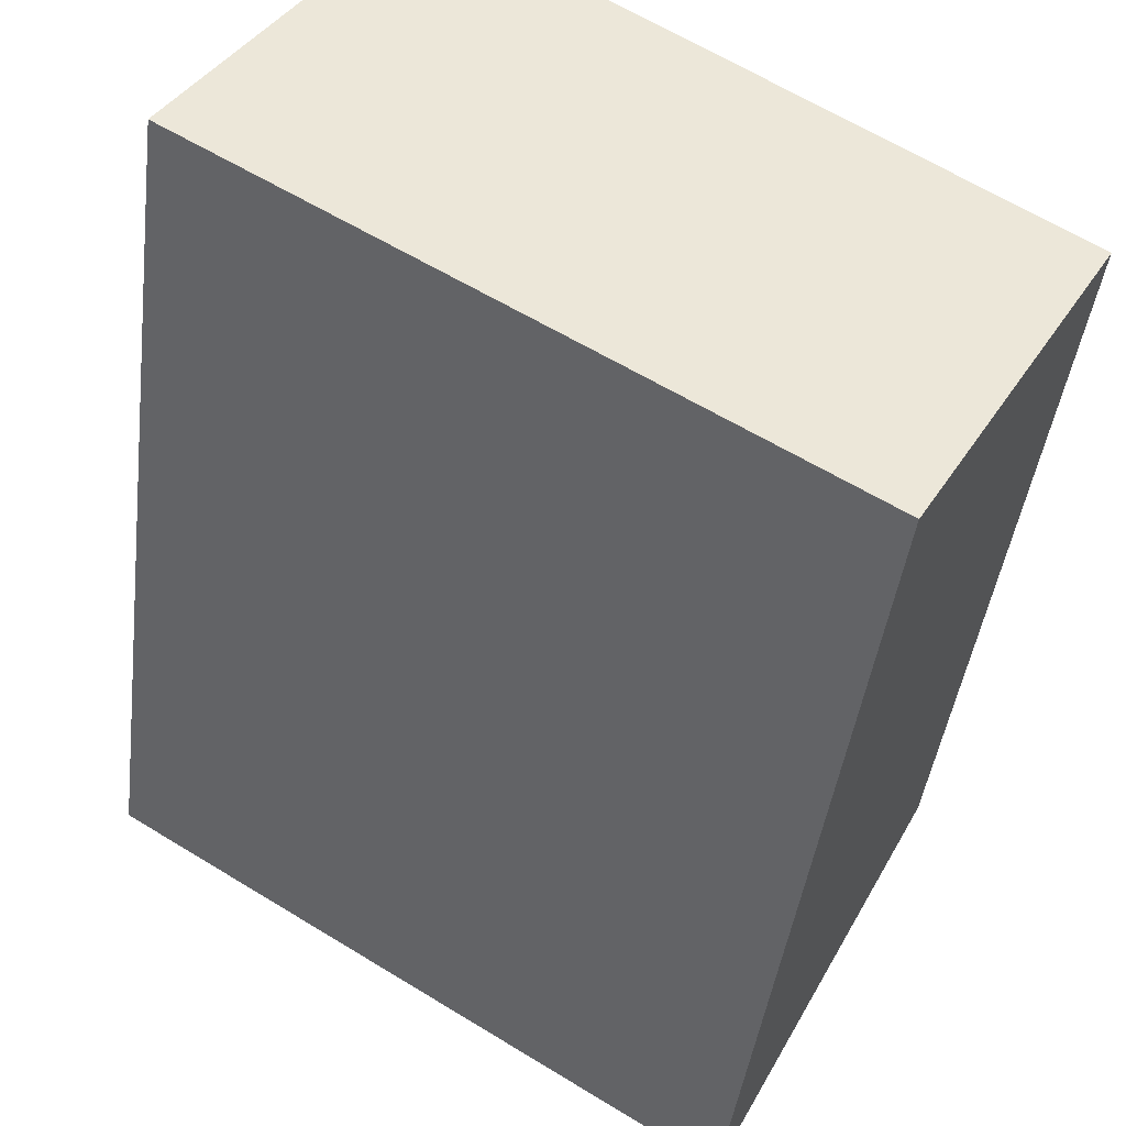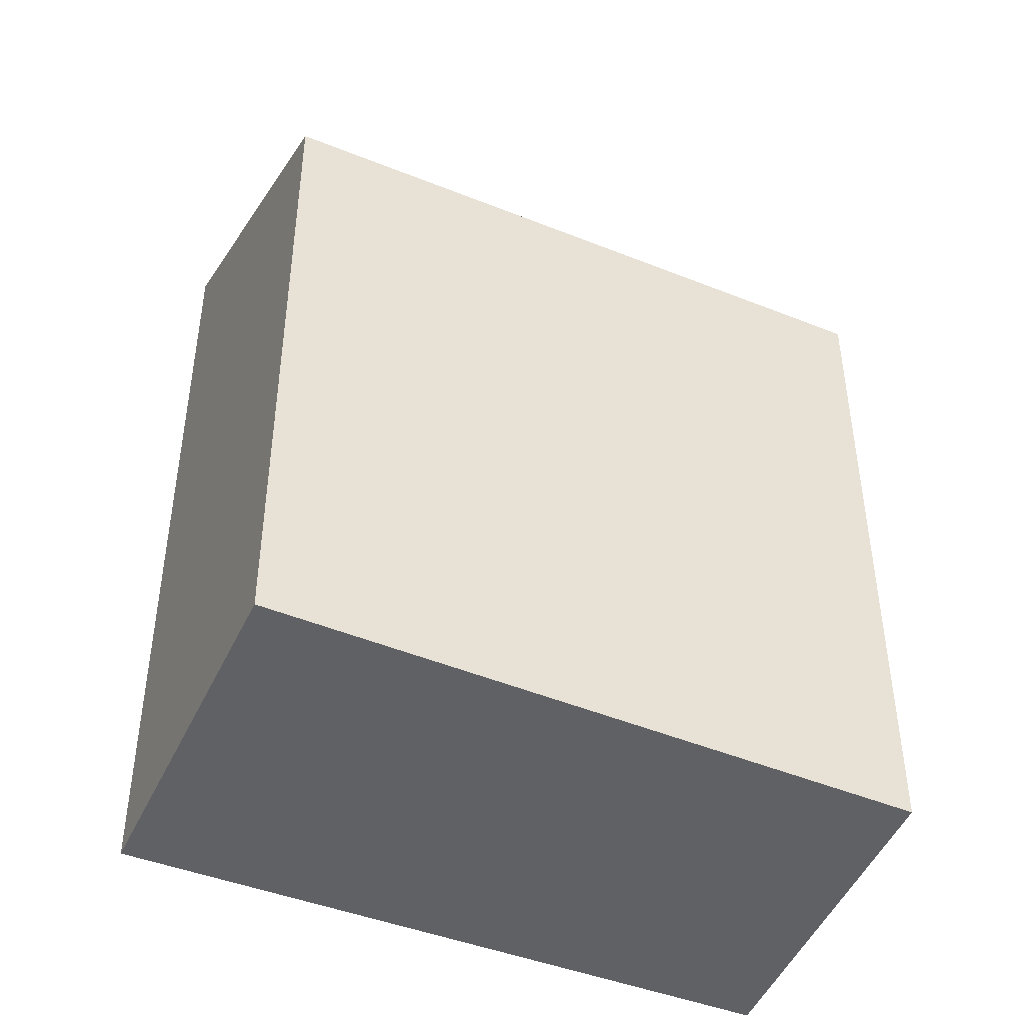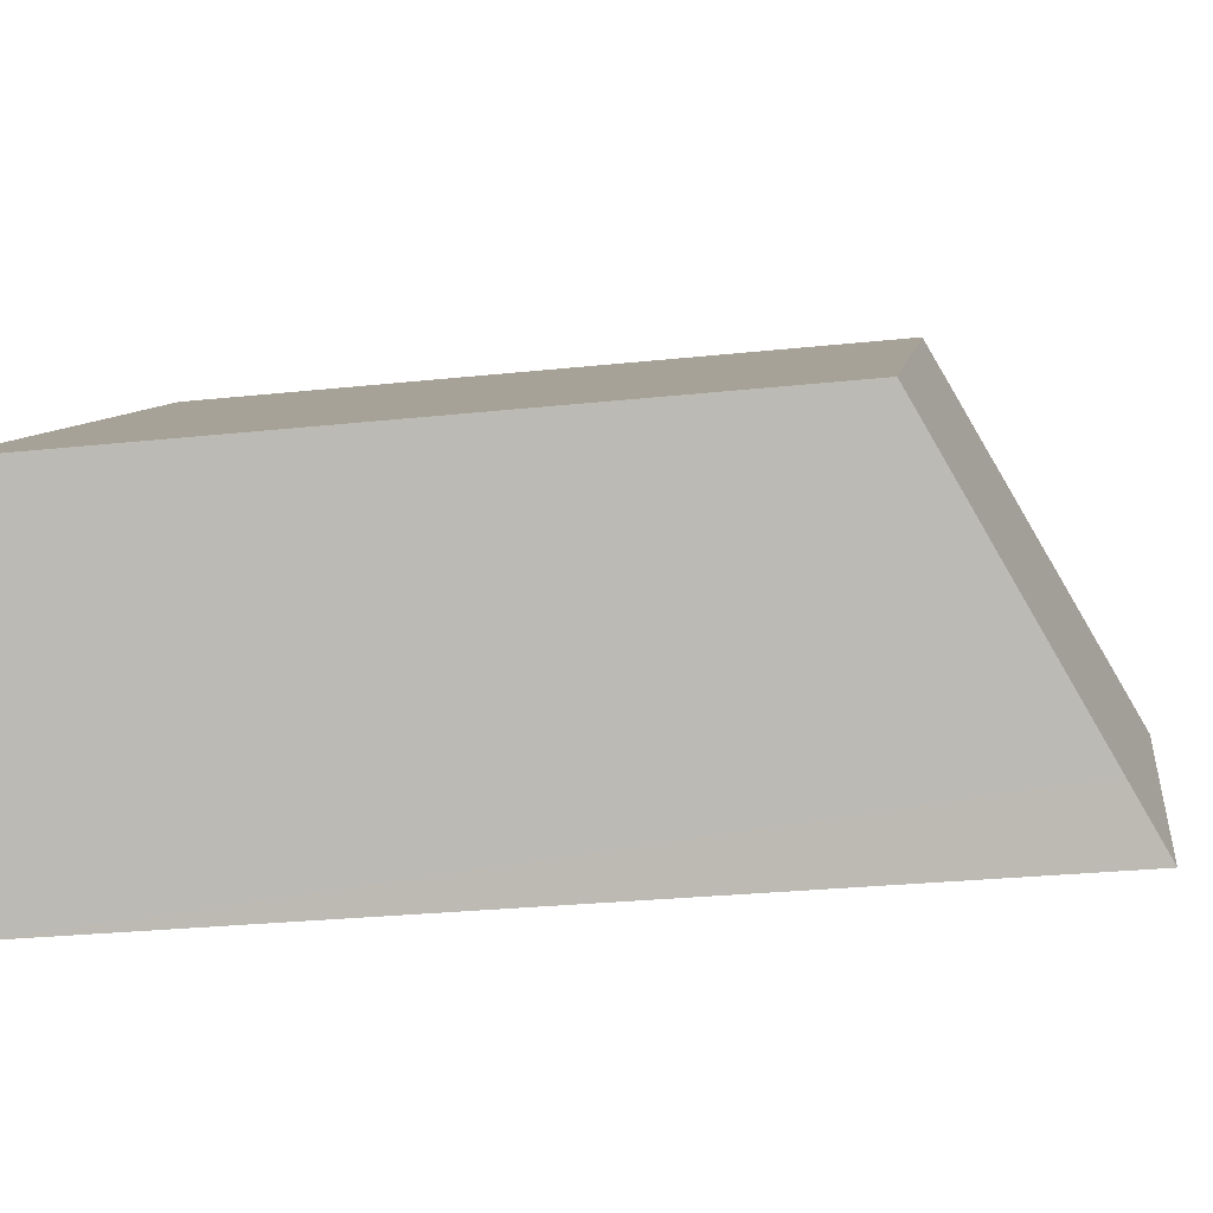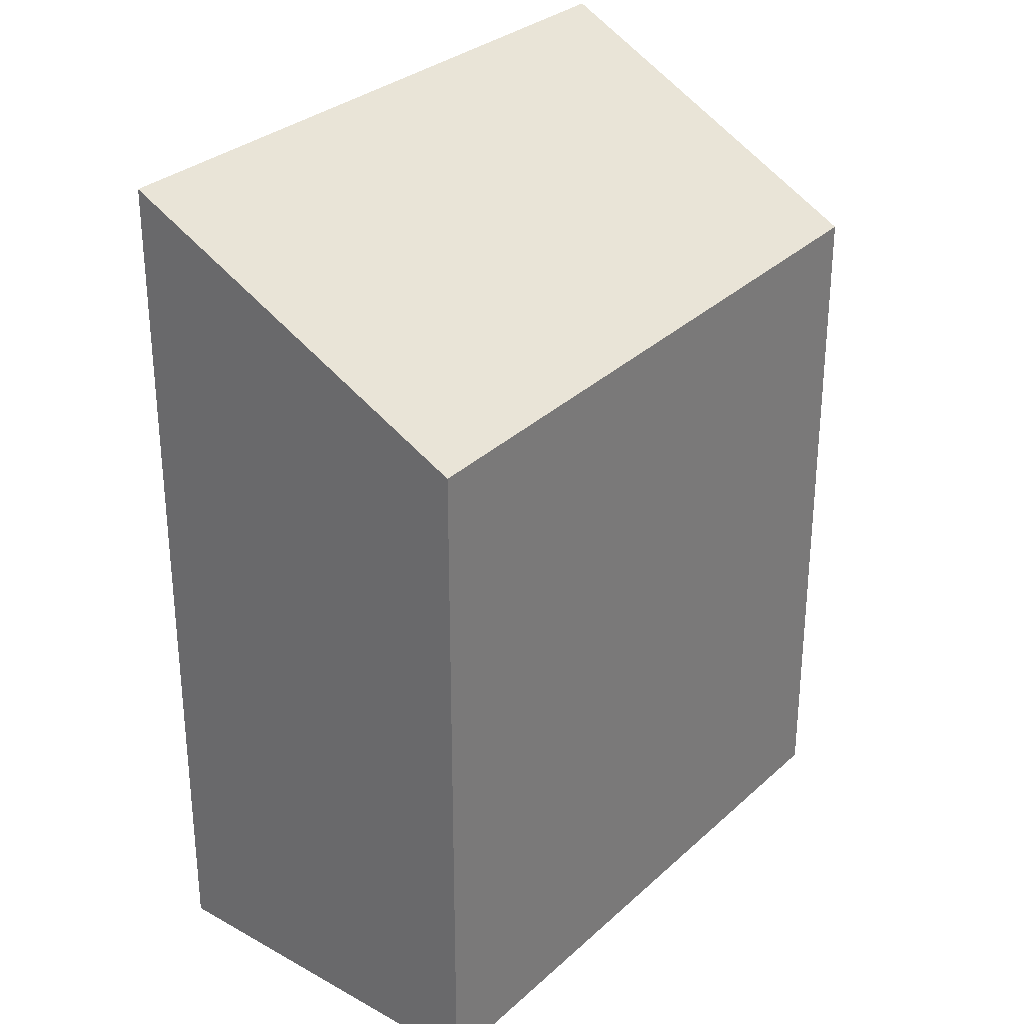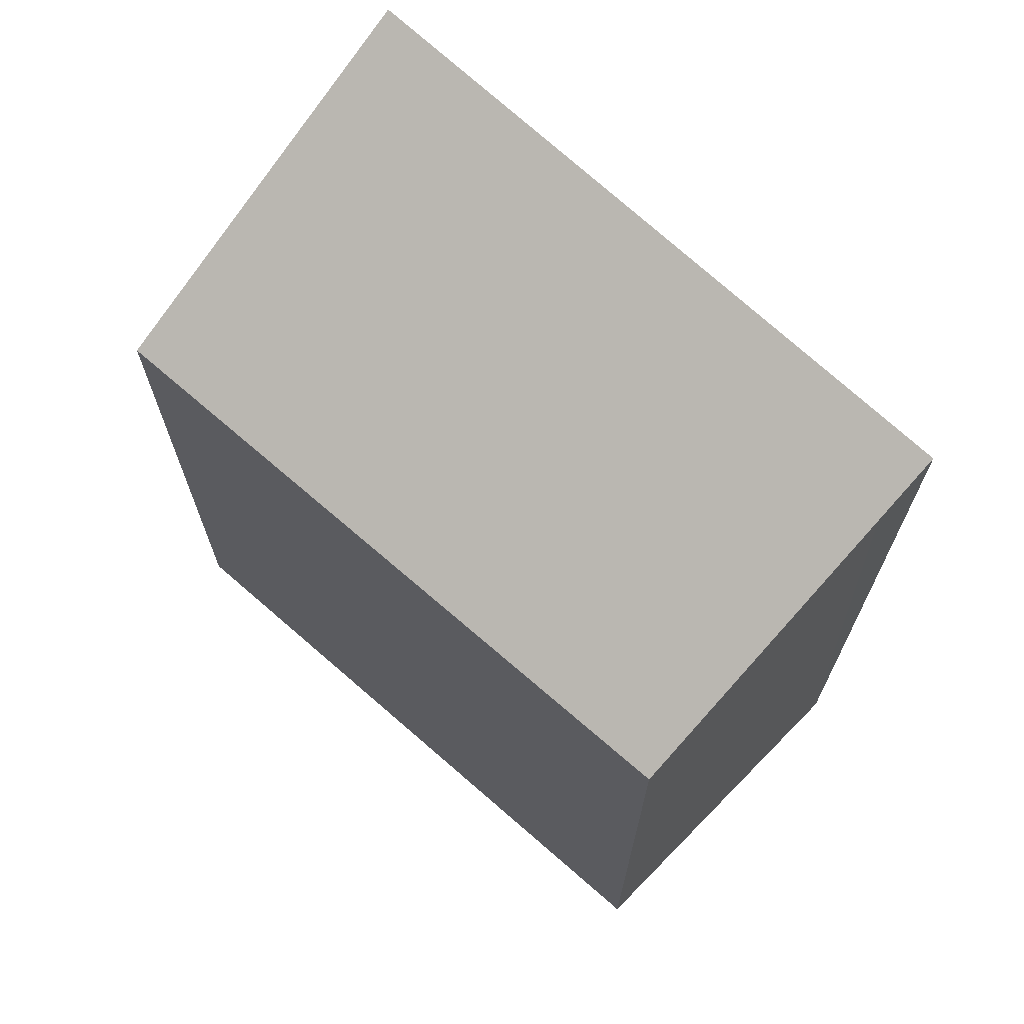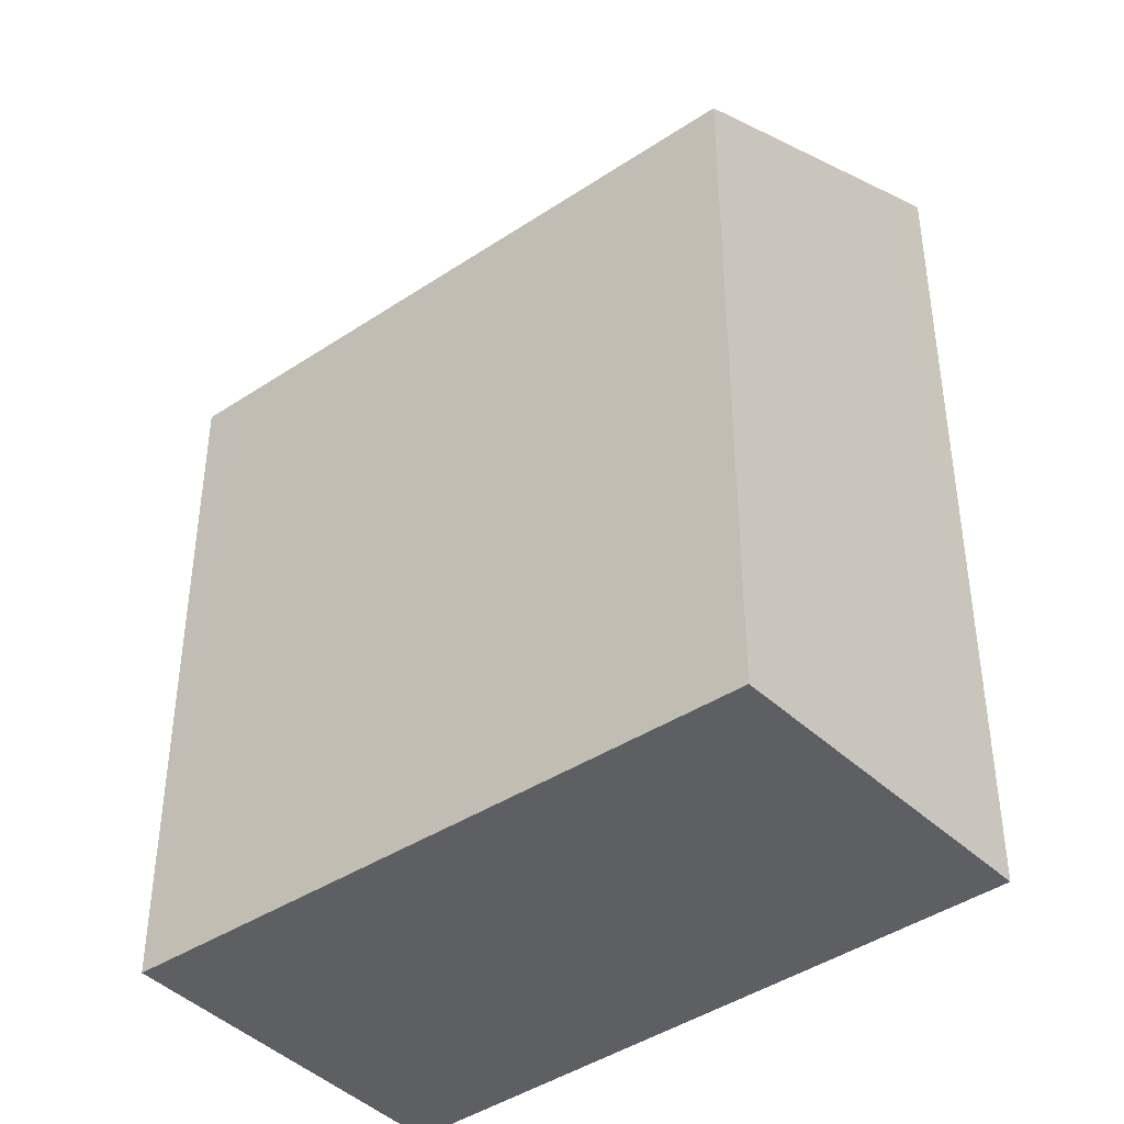
<metadata>
{"format":"obj","ext":"obj","renderer":"f3d","projection":"perspective","resolution":1024,"background":"white","views":[{"elev":-42.8,"azim":-7.2,"up":"+Z"},{"elev":-46.3,"azim":8.3,"up":"+Y"},{"elev":-26.5,"azim":99.6,"up":"+Z"},{"elev":31.1,"azim":-18.7,"up":"+Y"},{"elev":70.9,"azim":74.6,"up":"+Y"},{"elev":-41.7,"azim":71.7,"up":"+Y"}]}
</metadata>
<code>
v  4.294 6.57 -2.664
v  4.564 6.334 -2.24
v  4.311 6.57 -2.675
v  5.658 5.311 -0.355
v  0 6.57 4.023e-16
v  1.769 5.247 2.219
v  1.517 5.243 2.386
v  1.517 -1.461e-16 2.386
v  5.658 2.174e-17 -0.355
v  1.769 -1.359e-16 2.219
v  4.311 1.638e-16 -2.675
v  4.564 1.372e-16 -2.24
v  4.294 1.631e-16 -2.664
v  0 0 0
g defaultobject
f 1 2 3
f 2 1 4
f 4 1 5
f 4 5 6
f 6 5 7
f 8 6 7
f 6 8 4
f 4 8 9
f 9 8 10
f 2 11 3
f 11 2 4
f 11 4 9
f 11 9 12
f 11 1 3
f 1 11 13
f 13 5 1
f 5 13 14
f 14 7 5
f 7 14 8
f 12 13 11
f 13 12 14
f 14 12 9
f 14 9 10
f 14 10 8

</code>
